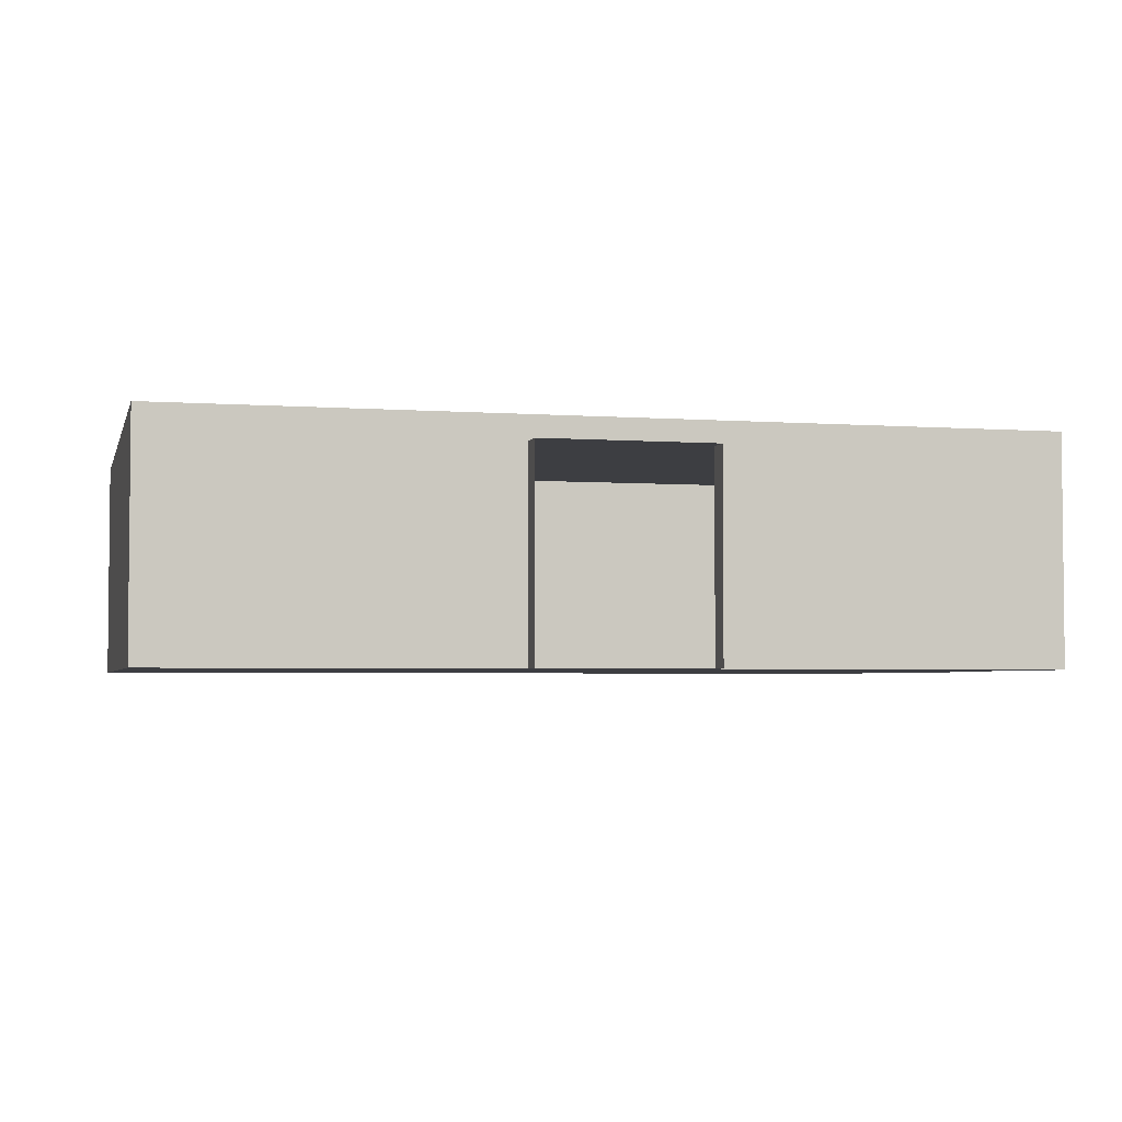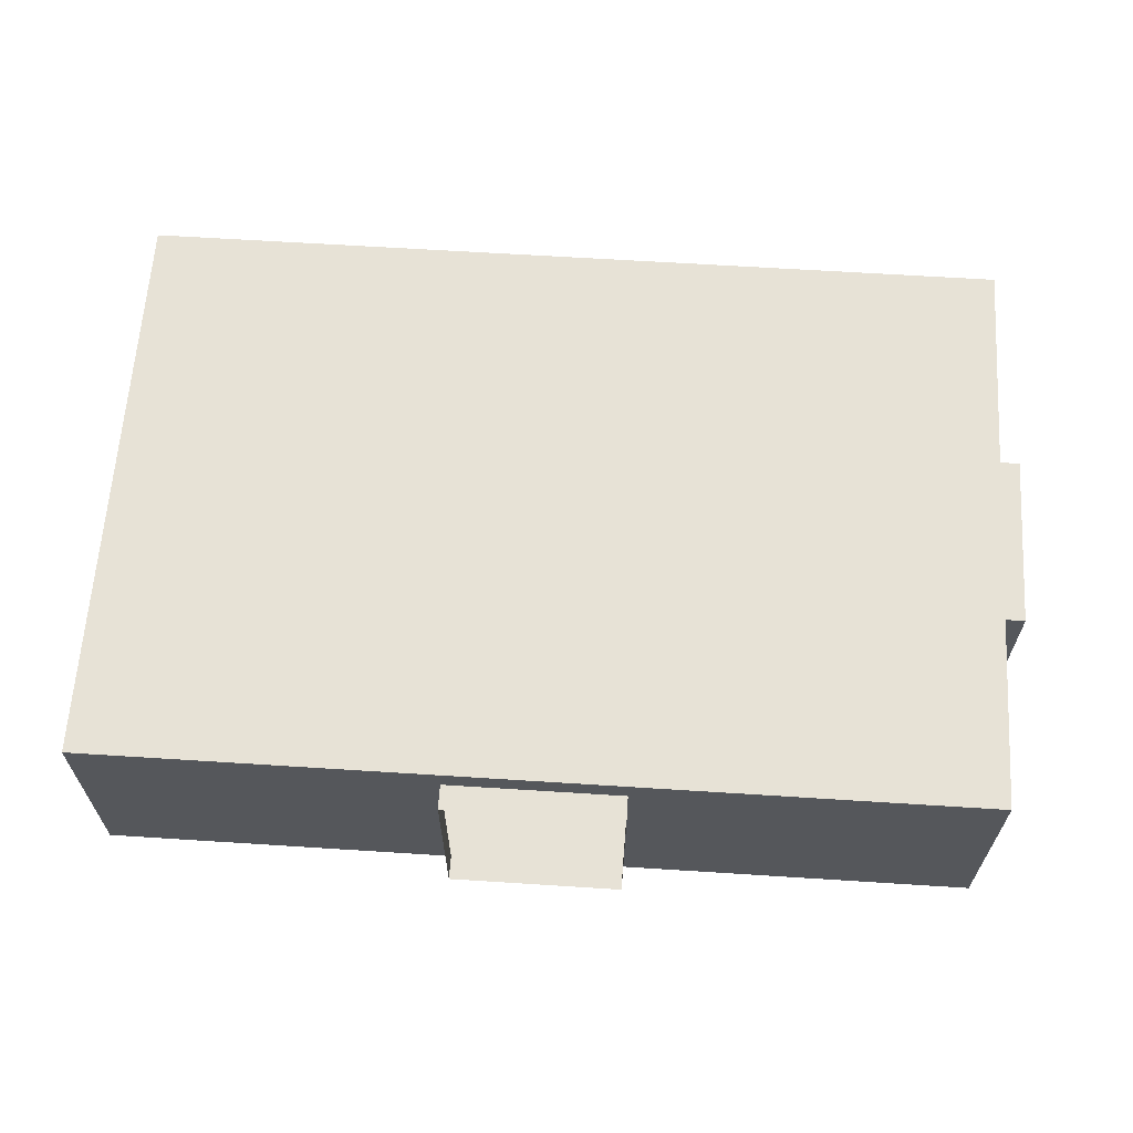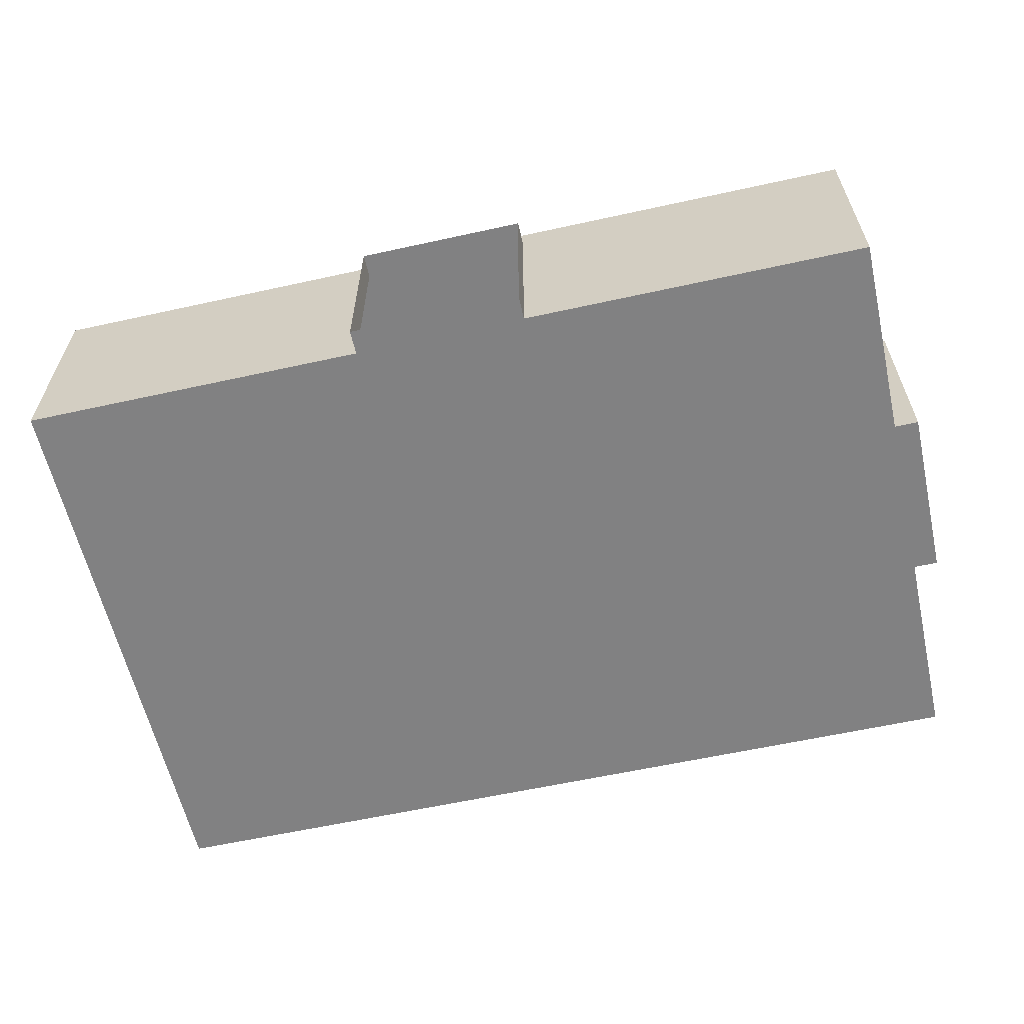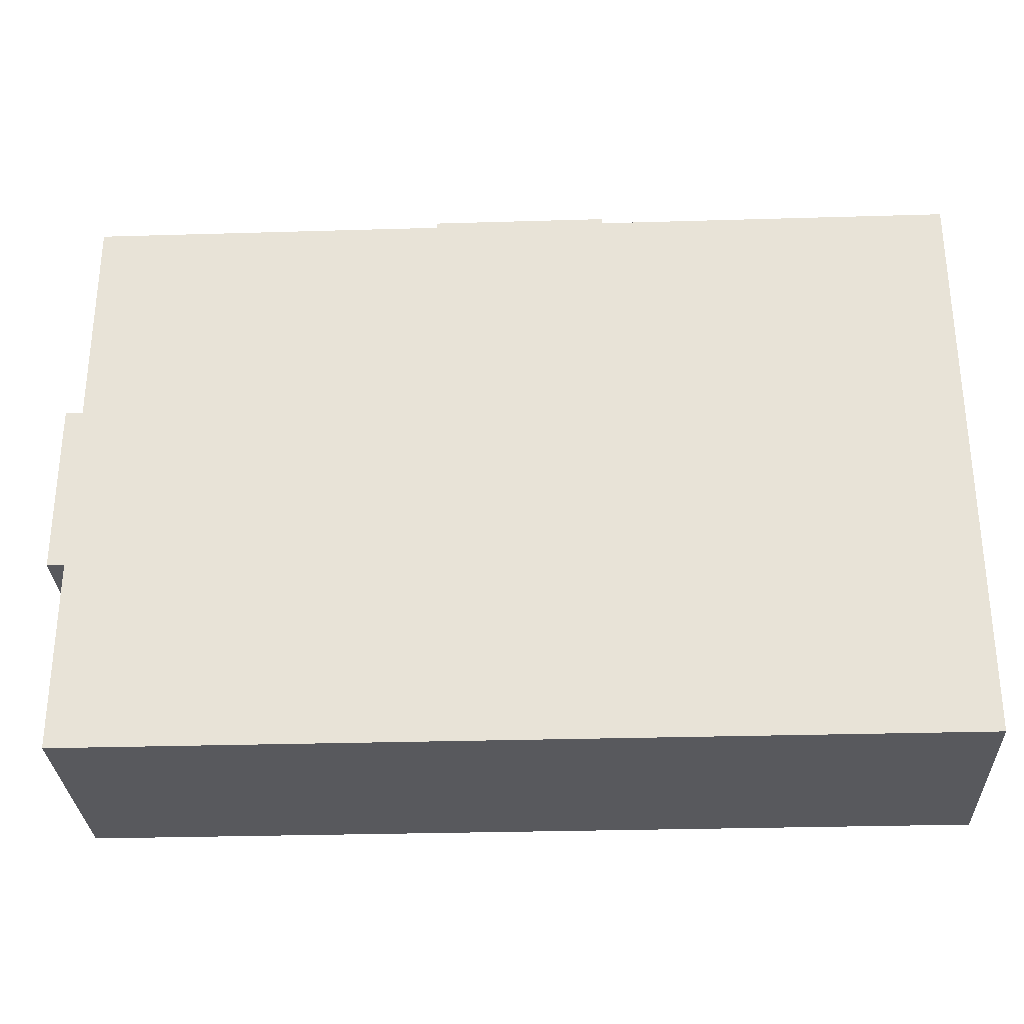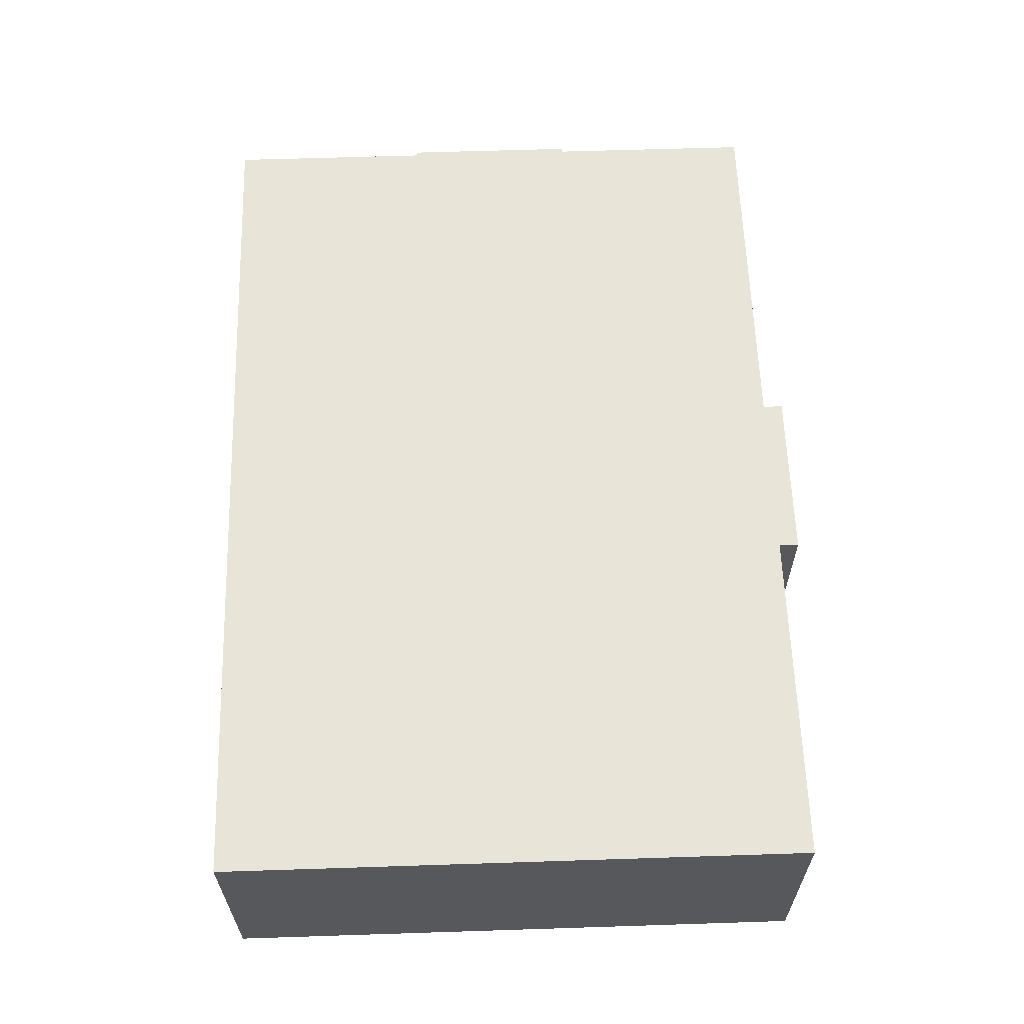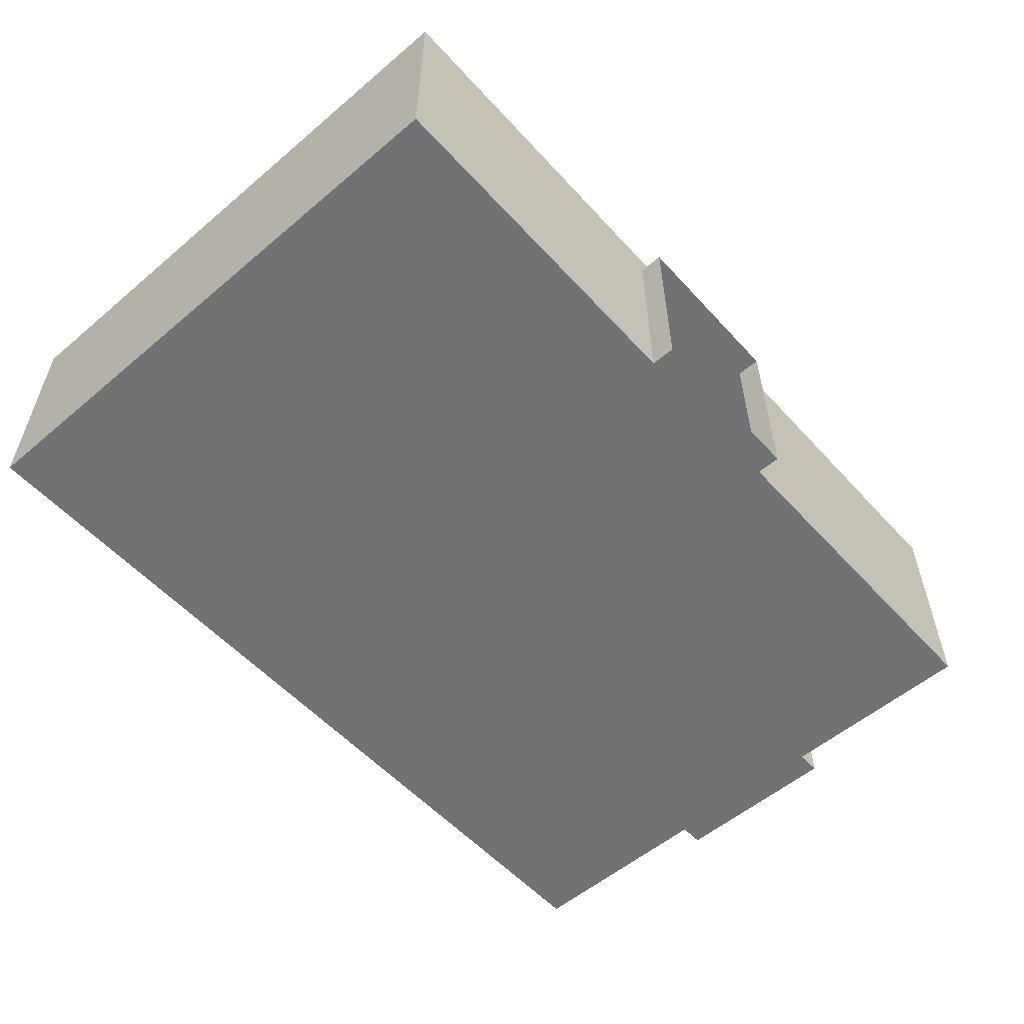
<metadata>
{"format":"obj","ext":"obj","renderer":"f3d","projection":"perspective","resolution":1024,"background":"white","views":[{"elev":-3.5,"azim":-14.0,"up":"+Y"},{"elev":63.3,"azim":3.7,"up":"+Y"},{"elev":-60.4,"azim":12.7,"up":"+Y"},{"elev":-29.8,"azim":-177.5,"up":"+Z"},{"elev":61.3,"azim":-91.9,"up":"+Y"},{"elev":-55.6,"azim":-48.4,"up":"+Y"}]}
</metadata>
<code>
o Cube.002_Room1
v 1.8 4.202 -1.5
v 1.8 0.00193 -1
v 1.8 4.202 -1
v -1.8 4.202 -1.5
v -1.8 4.202 -1
v 1.8 0.00193 -1.5
v -1.8 0.00193 -1
v -1.8 0.00193 -1.5
v -1.8 0.001932 -13.5
v 9 0.00193 -1.5
v -9 4.202 -1.5
v -1.8 4.702 -1.5
v 9 4.202 -1.5
v 1.8 4.702 -1.5
v 1.8 0.001932 -13.5
v -9 0.00193 -1.5
v -9 4.702 -1.5
v -9 4.202 -13.5
v -9 4.702 -13.5
v -1.8 4.702 -13.5
v 1.8 4.702 -13.5
v -1.8 4.202 -13.5
v 1.8 4.202 -13.5
v -9 0.001932 -13.5
v 9 0.001931 -9.3
v 9 0.001931 -5.7
v 9 4.202 -13.5
v 9 4.702 -13.5
v 9 4.702 -1.5
v 9 4.702 -9.3
v 9 4.702 -5.7
v 9 4.202 -9.3
v 9.5 0.001931 -9.3
v 9.5 4.202 -9.3
v 9 4.202 -5.7
v 9.5 4.202 -5.7
v 9.5 0.001931 -5.7
v 9 0.001931 -13.5
f 1 2 3
f 4 3 5
f 6 7 2
f 8 5 7
f 6 9 8
f 1 10 6
f 8 11 4
f 11 12 4
f 1 29 13
f 4 14 1
f 6 38 15
f 9 16 8
f 17 18 19
f 17 20 12
f 14 28 29
f 12 21 14
f 22 24 9
f 15 27 23
f 27 21 23
f 22 19 18
f 23 20 22
f 11 24 18
f 1 6 2
f 4 1 3
f 6 8 7
f 8 4 5
f 6 15 9
f 1 13 10
f 8 16 11
f 11 17 12
f 1 14 29
f 4 12 14
f 6 10 38
f 9 24 16
f 17 11 18
f 17 19 20
f 14 21 28
f 12 20 21
f 9 23 22
f 22 18 24
f 15 38 27
f 27 28 21
f 22 20 19
f 23 21 20
f 11 16 24
f 32 33 34
f 35 34 36
f 25 37 33
f 26 36 37
f 32 38 25
f 26 13 35
f 13 31 35
f 32 28 27
f 35 30 32
f 32 25 33
f 35 32 34
f 25 26 37
f 26 35 36
f 32 27 38
f 26 10 13
f 13 29 31
f 32 30 28
f 35 31 30
f 9 15 23

</code>
